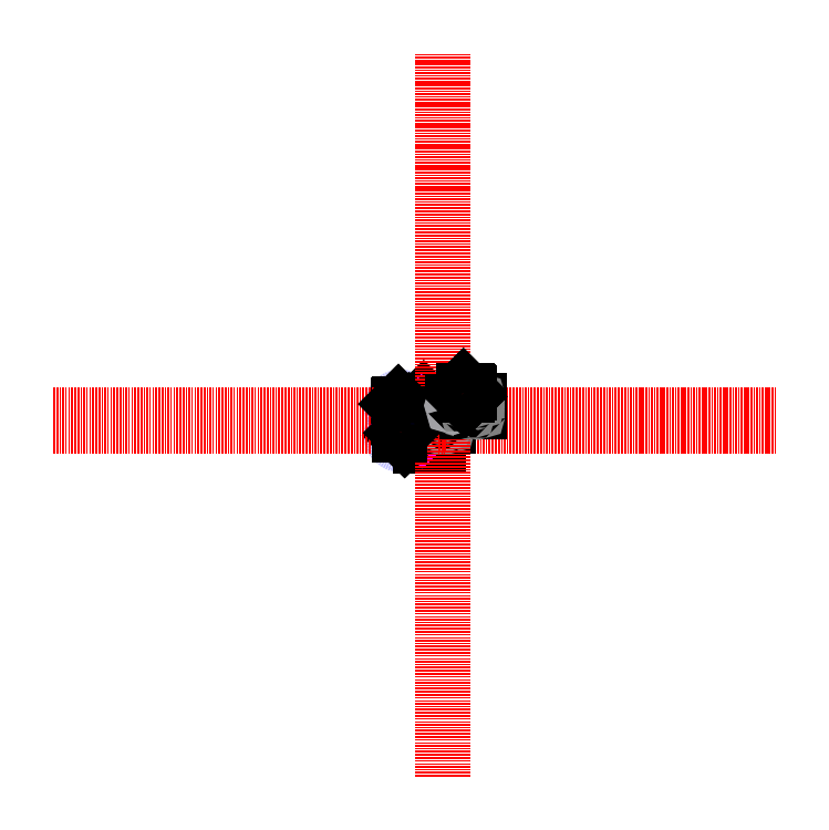
<metadata>
{"format":"dxf","ext":"dxf","renderer":"ezdxf+matplotlib","layout":"modelspace","background":"white","min_lineweight":24,"dpi":150}
</metadata>
<code>
0
SECTION
2
ENTITIES
0
CIRCLE
8
rotor_blades
10
-200
20
-200
40
127
0
CIRCLE
8
bolts
10
-190
20
-200
40
1.5
0
CIRCLE
8
bolts
10
-200
20
-190
40
1.5
0
CIRCLE
8
bolts
10
-210
20
-200
40
1.5
0
CIRCLE
8
bolts
10
-200
20
-210
40
1.5
0
CIRCLE
8
rotor_blades
10
200
20
-200
40
127
0
CIRCLE
8
bolts
10
200
20
-190
40
1.5
0
CIRCLE
8
bolts
10
190
20
-200
40
1.5
0
CIRCLE
8
bolts
10
200
20
-210
40
1.5
0
CIRCLE
8
bolts
10
210
20
-200
40
1.5
0
CIRCLE
8
rotor_blades
10
200
20
200
40
127
0
CIRCLE
8
bolts
10
190
20
200
40
1.5
0
CIRCLE
8
bolts
10
200
20
190
40
1.5
0
CIRCLE
8
bolts
10
210
20
200
40
1.5
0
CIRCLE
8
bolts
10
200
20
210
40
1.5
0
CIRCLE
8
rotor_blades
10
-200
20
200
40
127
0
CIRCLE
8
bolts
10
-200
20
190
40
1.5
0
CIRCLE
8
bolts
10
-190
20
200
40
1.5
0
CIRCLE
8
bolts
10
-200
20
210
40
1.5
0
CIRCLE
8
bolts
10
-210
20
200
40
1.5
0
LWPOLYLINE
8
frame
90
    4
70
    1
43
0
10
-80
20
80
10
80
20
80
10
80
20
-80
10
-80
20
-80
0
CIRCLE
8
rotors
10
200
20
200
40
13.75
0
CIRCLE
8
rotors
10
-200
20
200
40
13.75
0
CIRCLE
8
rotors
10
-200
20
-200
40
13.75
0
CIRCLE
8
rotors
10
-200
20
200
40
1.585
0
CIRCLE
8
rotors
10
200
20
200
40
1.585
0
CIRCLE
8
rotors
10
200
20
-200
40
1.585
0
CIRCLE
8
rotors
10
-200
20
-200
40
1.585
0
CIRCLE
8
rotors
10
200
20
-200
40
13.75
0
CIRCLE
8
bolts
10
60
20
70
40
2
0
CIRCLE
8
bolts
10
70
20
60
40
2
0
CIRCLE
8
bolts
10
30
20
40
40
2
0
CIRCLE
8
bolts
10
40
20
30
40
2
0
CIRCLE
8
bolts
10
10
20
10
40
2
0
CIRCLE
8
bolts
10
10
20
-10
40
2
0
CIRCLE
8
bolts
10
-10
20
-10
40
2
0
CIRCLE
8
bolts
10
-10
20
10
40
2
0
CIRCLE
8
bolts
10
70
20
-60
40
2
0
CIRCLE
8
bolts
10
60
20
-70
40
2
0
CIRCLE
8
bolts
10
40
20
-30
40
2
0
CIRCLE
8
bolts
10
30
20
-40
40
2
0
CIRCLE
8
bolts
10
-40
20
-30
40
2
0
CIRCLE
8
bolts
10
-30
20
-40
40
2
0
CIRCLE
8
bolts
10
-70
20
-60
40
2
0
CIRCLE
8
bolts
10
-60
20
-70
40
2
0
CIRCLE
8
bolts
10
-60
20
70
40
2
0
CIRCLE
8
bolts
10
-70
20
60
40
2
0
CIRCLE
8
bolts
10
-30
20
40
40
2
0
CIRCLE
8
bolts
10
-40
20
30
40
2
0
DIMENSION
8
measure
2
*D1
10
-222
20
185
30
0
11
-226.7
21
200
31
0
70
   32
71
    5
72
    0
3
Standard
53
0
210
0
220
0
230
1
13
-200
23
215
33
0
14
-200
24
185
34
0
50
90
0
DIMENSION
8
measure
2
*D2
10
-185
20
230
30
0
11
-200
21
234.7
31
0
70
   32
71
    5
72
    0
3
Standard
53
0
210
0
220
0
230
1
13
-215
23
200
33
0
14
-185
24
200
34
0
0
DIMENSION
8
measure
2
*D3
10
80
20
-120
30
0
11
-2.813e-14
21
-115.3
31
0
70
   33
71
    5
72
    0
3
Standard
53
0
210
0
220
0
230
1
13
-80
23
0
33
0
14
80
24
0
34
0
0
DIMENSION
8
measure
2
*D4
10
-130
20
-80
30
0
11
-134.7
21
5.741e-16
31
0
70
   33
71
    5
72
    0
3
Standard
53
0
210
0
220
0
230
1
13
-80
23
80
33
0
14
-80
24
-80
34
0
0
DIMENSION
8
measure
2
*D5
10
-213.8
20
200
30
0
11
-200
21
204.7
31
0
70
   35
71
    5
72
    0
3
Standard
53
0
210
0
220
0
230
1
15
-186.2
25
200
35
0
40
0
0
DIMENSION
8
measure
2
*D6
10
58
20
-70
30
0
11
60
21
-65.31
31
0
70
   35
71
    5
72
    0
3
Standard
53
0
210
0
220
0
230
1
15
62
25
-70
35
0
40
0
0
DIMENSION
8
measure
2
*D7
10
198.5
20
-210
30
0
11
200
21
-205.3
31
0
70
   35
71
    5
72
    0
3
Standard
53
0
210
0
220
0
230
1
15
201.5
25
-210
35
0
40
0
0
DIMENSION
8
measure
2
*D8
10
327
20
-340
30
0
11
200
21
-335.3
31
0
70
   33
71
    5
72
    0
3
Standard
53
0
210
0
220
0
230
1
13
73
23
-200
33
0
14
327
24
-200
34
0
0
DIMENSION
8
measure
2
*D9
10
120
20
300
30
0
11
11.69
21
198.3
31
0
70
   33
71
    5
72
    0
3
Standard
53
0
210
0
220
0
230
1
13
0
23
0
33
0
14
210
24
210
34
0
0
MTEXT
8
Text
10
0.1111
20
-62
30
0
40
2
41
35.56
71
    1
72
    1
1
Mass = 69.12g (Per sheet)
7
standard
210
0
220
0
230
1
50
0
73
    2
44
1
0
MTEXT
8
Text
10
0.1111
20
-65
30
0
40
2
41
30.06
71
    1
72
    1
1
Density = 2.7 g/cm^3
7
standard
210
0
220
0
230
1
50
0
73
    2
44
1
0
MTEXT
8
Text
10
-190
20
222
30
0
40
2
41
21.94
71
    1
72
    1
1
Brushless Motor
7
standard
210
0
220
0
230
1
50
0
73
    2
44
1
0
MTEXT
8
Text
10
-190
20
219
30
0
40
2
41
15.22
71
    1
72
    1
1
Mass = 50g
7
standard
210
0
220
0
230
1
50
0
73
    2
44
1
0
MTEXT
8
Text
10
240
20
-240
30
0
40
2
41
28.11
71
    1
72
    1
1
1045 Propeller Blade
7
standard
210
0
220
0
230
1
50
0
73
    2
44
1
0
MTEXT
8
Text
10
240
20
-243
30
0
40
2
41
15.89
71
    1
72
    1
1
Mass = 7.5g
7
standard
210
0
220
0
230
1
50
0
73
    2
44
1
0
MTEXT
8
Text
10
-270
20
170
30
0
40
2
41
71.44
71
    1
72
    1
1
Total Approximate Mass Before Battery = 927g
7
standard
210
0
220
0
230
1
50
0
73
    2
44
1
0
MTEXT
8
Text
10
-190
20
225
30
0
40
2
41
7.111
71
    1
72
    1
1
A2212
7
standard
210
0
220
0
230
1
50
0
73
    2
44
1
0
MTEXT
8
Text
10
-62
20
63
30
0
40
2
41
23.06
71
    1
72
    1
1
Battery 5000mAh
7
standard
210
0
220
0
230
1
50
0
73
    2
44
1
0
MTEXT
8
Text
10
-62
20
60
30
0
40
2
41
62
71
    1
72
    1
1
11.1v (125A max continuous draw, 175A burst)
7
standard
210
0
220
0
230
1
50
0
73
    2
44
1
0
MTEXT
8
Text
10
-42
20
16
30
0
40
2
41
19
71
    1
72
    1
1
Mass = 39.68g
7
standard
210
0
220
0
230
1
50
0
73
    2
44
1
0
MTEXT
8
Text
10
-62
20
56
30
0
40
2
41
16.78
71
    1
72
    1
1
Mass = 375g
7
standard
210
0
220
0
230
1
50
0
73
    2
44
1
0
MTEXT
8
Text
10
-269.8
20
167
30
0
40
2
41
92.89
71
    1
72
    1
1
Thrust = 1.73kg per rotor, with 11.1v battery spinning at 11100RPM.
7
standard
210
0
220
0
230
1
50
0
73
    2
44
1
0
MTEXT
8
Text
10
-269.3
20
164
30
0
40
2
41
42.06
71
    1
72
    1
1
Current Draw = 29.28A
7
standard
210
0
220
0
230
1
50
0
73
    2
44
1
0
LINE
8
ESC
10
-118.7
20
101.7
11
-101.7
21
118.7
0
LINE
8
ESC
10
-101.7
20
118.7
11
-69.7
21
86.7
0
LINE
8
ESC
10
-69.7
20
86.7
11
-86.7
21
69.7
0
MTEXT
8
Text
10
-108.7
20
108.7
30
0
40
2
41
4.222
71
    1
72
    1
1
ESC
7
standard
210
0
220
0
230
1
50
0
73
    2
44
1
0
MTEXT
8
Text
10
-108.7
20
105.7
30
0
40
2
41
15.22
71
    1
72
    1
1
Mass = 25g
7
standard
210
0
220
0
230
1
50
0
73
    2
44
1
0
LINE
8
ESC
10
-86.7
20
69.7
11
-118.7
21
101.7
0
LINE
8
ESC
10
-101.7
20
-118.7
11
-118.7
21
-101.7
0
LINE
8
ESC
10
-118.7
20
-101.7
11
-86.7
21
-69.7
0
LINE
8
ESC
10
-86.7
20
-69.7
11
-69.7
21
-86.7
0
LINE
8
ESC
10
-69.7
20
-86.7
11
-101.7
21
-118.7
0
LINE
8
ESC
10
118.7
20
-101.7
11
101.7
21
-118.7
0
LINE
8
ESC
10
101.7
20
-118.7
11
69.7
21
-86.7
0
LINE
8
ESC
10
69.7
20
-86.7
11
86.7
21
-69.7
0
LINE
8
ESC
10
86.7
20
-69.7
11
118.7
21
-101.7
0
LINE
8
ESC
10
101.7
20
118.7
11
118.7
21
101.7
0
LINE
8
ESC
10
118.7
20
101.7
11
86.7
21
69.7
0
LINE
8
ESC
10
86.7
20
69.7
11
69.7
21
86.7
0
LINE
8
ESC
10
69.7
20
86.7
11
101.7
21
118.7
0
MTEXT
8
Text
10
115
20
125
30
0
40
2
41
20.78
71
    1
72
    1
1
Mass = 87.5g
7
standard
210
0
220
0
230
1
50
0
73
    2
44
1
0
MTEXT
8
Text
10
104.8
20
129
30
0
40
2
41
51.06
71
    1
72
    1
1
Aluminum Square Tubing - 2mm Thick
7
standard
210
0
220
0
230
1
50
0
73
    2
44
1
0
LINE
8
battery
10
-15
20
15
11
15
21
15
0
LINE
8
battery
10
15
20
15
11
15
21
-15
0
LINE
8
battery
10
15
20
-15
11
-15
21
-15
0
LINE
8
battery
10
-15
20
-15
11
-15
21
15
0
MTEXT
8
Text
10
-12
20
13
30
0
40
2
41
33.89
71
    1
72
    1
1
Power Distribution Board
7
standard
210
0
220
0
230
1
50
0
73
    2
44
1
0
MTEXT
8
Text
10
-270
20
160
30
0
40
2
41
30.94
71
    1
72
    1
1
Total Mass = 1311g
7
standard
210
0
220
0
230
1
50
0
73
    2
44
1
0
MTEXT
8
Text
10
-270
20
156
30
0
40
2
41
36.06
71
    1
72
    1
1
Lift capability = 5609g
7
standard
210
0
220
0
230
1
50
0
73
    2
44
1
0
MTEXT
8
Text
10
-269.4
20
152
30
0
40
2
41
45.72
71
    1
72
    1
1
With Air density = 1.293 kg/m^3
7
standard
210
0
220
0
230
1
50
0
73
    2
44
1
0
MTEXT
8
Text
10
-42
20
20
30
0
40
2
41
32.72
71
    1
72
    1
1
BeagleBone Black Rev C
7
standard
210
0
220
0
230
1
50
0
73
    2
44
1
0
MTEXT
8
Text
10
0
20
-58
30
0
40
2
41
21.06
71
    1
72
    1
1
Aluminum Frame
7
standard
210
0
220
0
230
1
50
0
73
    2
44
1
0
DIMENSION
8
measure
2
*D10
10
255
20
145
30
0
11
51.69
21
-51.69
31
0
70
   33
71
    5
72
    0
3
Standard
53
0
210
0
220
0
230
1
13
-200
23
-200
33
0
14
200
24
200
34
0
0
DIMENSION
8
measure
2
*D11
10
-105
20
122
30
0
11
-116.8
21
116.8
31
0
70
   33
71
    5
72
    0
3
Standard
53
0
210
0
220
0
230
1
13
-117
23
100
33
0
14
-100
24
117
34
0
0
DIMENSION
8
measure
2
*D12
10
-85.5
20
135.5
30
0
11
-66.19
21
122.8
31
0
70
   33
71
    5
72
    0
3
Standard
53
0
210
0
220
0
230
1
13
-70
23
87
33
0
14
-102
24
119
34
0
0
MTEXT
8
misc_text
10
-200
20
300
30
0
40
1
41
84.86
71
    1
72
    1
3
Specifications:\P\PA2212 1000KV Brushless Motor:\PModel: A2212\PKV: 1000\PMAX Efficiency: 80%\PMAX Efficiency Current: 4-10A (>75%)\PCurrent Capacity: 12A / 60s\PNo Load Current: 10 V : 0.5 A-Apply to the ESC: 30A.\PApply to the Lipo: 2 - 3S.\PApply
3
to the NiCD / NiMH: 6 - 9S.\PMotor Dimension: 27.5 x 27mm\PShaft Diameter: 3.17mm\PWeight: 50g approx\P30A Brushless ESC:\POutput: Continuous 30A, burst 40A up to 10 Seconds.\PInput voltage: 2-4 cells Li-poly battery or 5-12 cells NiCd/NIMh battery\P
3
BEC: 2A / 5V (Linear mode).\PMax speed: 210,000rpm for 2 poles BLM, 70,000rpm for 6 poles BLM, 35,000rpm for 12 poles BLM. (BLM: Brushless Motor)\PSize: 45 * 24 * 11mm / 1.8 * 0.9 * 0.4in\PWeight: 25g / 0.9oz\P1045 Propellers:\PDiameter of Shaft: 6
3
mm\PAdjustable by hole adapter (3mm, 3.2mm, 4mm, 5mm, 6mm, 6.35mm, 7.95mm)\PThickness of center: 9.7mm\PWeight: 15 gram/ pair\PRecommended wheelbase: 550mm - 700mm\P\PPackage Includes: \P\P1x A2212 13T 1000KV Brushless Motor\P1x Motor sets\P1x 30A ES
1
C\P1x 1045 Propeller
7
standard
210
0
220
0
230
1
50
0
73
    2
44
1
0
LINE
8
bbb
10
-79
20
20
11
-60
21
20
0
LINE
8
bbb
10
-60
20
20
11
-60
21
1
0
LINE
8
bbb
10
-60
20
1
11
-79
21
1
0
LINE
8
bbb
10
-79
20
1
11
-79
21
20
0
MTEXT
8
Text
10
-77
20
18
30
0
40
2
41
4.444
71
    1
72
    1
1
RTC
7
standard
210
0
220
0
230
1
50
0
73
    2
44
1
0
CIRCLE
8
bolts_large
10
-70
20
70
40
2
0
CIRCLE
8
bolts_large
10
70
20
70
40
2
0
CIRCLE
8
bolts_large
10
70
20
-70
40
2
0
CIRCLE
8
bolts_large
10
-70
20
-70
40
2
0
LWPOLYLINE
8
battery
90
    4
70
    1
43
0
10
67
20
78
10
-66
20
78
10
-66
20
32
10
67
20
32
0
LINE
8
bbb
10
-50
20
-25
11
40
21
-25
0
LINE
8
bbb
10
40
20
-25
11
40
21
30
0
LINE
8
bbb
10
40
20
30
11
-50
21
30
0
LINE
8
bbb
10
-50
20
30
11
-50
21
-25
0
LWPOLYLINE
8
bbb
90
    4
70
    1
43
0
10
-62
20
-26
10
42
20
-26
10
42
20
-79
10
-62
20
-79
0
MTEXT
8
Text
10
-59
20
-29
30
0
40
2
41
24.39
71
    1
72
    1
1
Voltage Regulator
7
standard
210
0
220
0
230
1
50
0
73
    2
44
1
0
MTEXT
8
Text
10
-77
20
77
30
0
40
2
41
2
71
    1
72
    1
1
L1
7
standard
210
0
220
0
230
1
50
0
73
    2
44
1
0
LINE
8
center
10
-5000
20
80
11
5000
21
80
0
LINE
8
center
10
-5000
20
-80
11
5000
21
-80
0
LWPOLYLINE
8
frame
90
    4
70
    1
43
0
10
300
20
80
10
460
20
80
10
460
20
-80
10
300
20
-80
0
MTEXT
8
Text
10
303
20
77
30
0
40
2
41
2.444
71
    1
72
    1
1
L2
7
standard
210
0
220
0
230
1
50
0
73
    2
44
1
0
CIRCLE
8
bolts_large
10
310
20
70
40
2
0
CIRCLE
8
bolts_large
10
450
20
70
40
2
0
CIRCLE
8
bolts_large
10
450
20
-70
40
2
0
CIRCLE
8
bolts_large
10
310
20
-70
40
2
0
LWPOLYLINE
8
frame
90
    4
70
    1
43
0
10
350
20
-10
10
410
20
-10
10
410
20
-20
10
350
20
-20
0
MTEXT
8
Text
10
365
20
-28
30
0
40
2
41
17.06
71
    1
72
    1
1
OLED Display
7
standard
210
0
220
0
230
1
50
0
73
    2
44
1
0
LWPOLYLINE
8
bbb
90
    4
70
    1
43
0
10
363
20
-23
10
398
20
-23
10
398
20
-43
10
363
20
-43
0
CIRCLE
8
bolts
10
365
20
-25
40
1
0
CIRCLE
8
bolts
10
396
20
-25
40
1
0
CIRCLE
8
bolts
10
396
20
-41
40
1
0
CIRCLE
8
bolts
10
365
20
-41
40
1
0
LWPOLYLINE
8
bbb
90
    4
70
    1
43
0
10
370
20
8
10
390
20
8
10
390
20
-8
10
370
20
-8
0
MTEXT
8
Text
10
371
20
7
30
0
40
2
41
60.61
71
    1
72
    1
1
MEMS Sensor (3-axis gyro & accelerometer)
7
standard
210
0
220
0
230
1
50
0
73
    2
44
1
0
MTEXT
8
Text
10
351
20
-11
30
0
40
2
41
29.33
71
    1
72
    1
1
1x6cm wire slot to L1
7
standard
210
0
220
0
230
1
50
0
73
    2
44
1
0
LWPOLYLINE
8
bbb
90
    4
70
    1
43
0
10
320
20
-50
10
332
20
-50
10
332
20
-66
10
320
20
-66
0
MTEXT
8
Text
10
321
20
-51
30
0
40
2
41
6.889
71
    1
72
    1
1
DHT11
7
standard
210
0
220
0
230
1
50
0
73
    2
44
1
0
LWPOLYLINE
8
bbb
90
    4
70
    1
43
0
10
340
20
-50
10
352
20
-50
10
352
20
-66
10
340
20
-66
0
MTEXT
8
Text
10
341
20
-51
30
0
40
2
41
6.889
71
    1
72
    1
1
DHT11
7
standard
210
0
220
0
230
1
50
0
73
    2
44
1
0
LINE
8
center
10
380
20
-4920
11
380
21
5080
0
LWPOLYLINE
8
bbb
90
    4
70
    1
43
0
10
360
20
-50
10
421
20
-50
10
421
20
-70
10
360
20
-70
0
MTEXT
8
Text
10
362
20
-52
30
0
40
2
41
15.28
71
    1
72
    1
1
GPS Module
7
standard
210
0
220
0
230
1
50
0
73
    2
44
1
0
LINE
8
rotor_shafts
10
-191
20
209
11
-1
21
20
0
LINE
8
rotor_shafts
10
-1
20
20
11
-1
21
1
0
LINE
8
rotor_shafts
10
-1
20
1
11
-20
21
1
0
LINE
8
rotor_shafts
10
-20
20
1
11
-209
21
191
0
LINE
8
rotor_shafts
10
-209
20
191
11
-214
21
196
0
LINE
8
rotor_shafts
10
-214
20
206
11
-214
21
196
0
LINE
8
rotor_shafts
10
-191
20
209
11
-196
21
214
0
LINE
8
rotor_shafts
10
-206
20
214
11
-214
21
206
0
LINE
8
rotor_shafts
10
-196
20
214
11
-206
21
214
0
ARC
8
rotor_shafts
10
-200
20
200
40
14.42
50
254.4
51
15.64
0
LINE
8
rotor_shafts
10
-209
20
-191
11
-20
21
-1
0
LINE
8
rotor_shafts
10
-20
20
-1
11
-1
21
-1
0
LINE
8
rotor_shafts
10
-1
20
-1
11
-1
21
-20
0
LINE
8
rotor_shafts
10
-1
20
-20
11
-191
21
-209
0
LINE
8
rotor_shafts
10
-191
20
-209
11
-196
21
-214
0
LINE
8
rotor_shafts
10
-206
20
-214
11
-196
21
-214
0
LINE
8
rotor_shafts
10
-209
20
-191
11
-214
21
-196
0
LINE
8
rotor_shafts
10
-214
20
-206
11
-206
21
-214
0
LINE
8
rotor_shafts
10
-214
20
-196
11
-214
21
-206
0
ARC
8
rotor_shafts
10
-200
20
-200
40
14.42
50
344.4
51
105.6
0
LINE
8
rotor_shafts
10
191
20
-209
11
1
21
-20
0
LINE
8
rotor_shafts
10
1
20
-20
11
1
21
-1
0
LINE
8
rotor_shafts
10
1
20
-1
11
20
21
-1
0
LINE
8
rotor_shafts
10
20
20
-1
11
209
21
-191
0
LINE
8
rotor_shafts
10
209
20
-191
11
214
21
-196
0
LINE
8
rotor_shafts
10
214
20
-206
11
214
21
-196
0
LINE
8
rotor_shafts
10
191
20
-209
11
196
21
-214
0
LINE
8
rotor_shafts
10
206
20
-214
11
214
21
-206
0
LINE
8
rotor_shafts
10
196
20
-214
11
206
21
-214
0
ARC
8
rotor_shafts
10
200
20
-200
40
14.42
50
74.36
51
195.6
0
LINE
8
rotor_shafts
10
209
20
191
11
20
21
1
0
LINE
8
rotor_shafts
10
20
20
1
11
1
21
1
0
LINE
8
rotor_shafts
10
1
20
1
11
1
21
20
0
LINE
8
rotor_shafts
10
1
20
20
11
191
21
209
0
LINE
8
rotor_shafts
10
191
20
209
11
196
21
214
0
LINE
8
rotor_shafts
10
206
20
214
11
196
21
214
0
LINE
8
rotor_shafts
10
209
20
191
11
214
21
196
0
LINE
8
rotor_shafts
10
214
20
206
11
206
21
214
0
LINE
8
rotor_shafts
10
214
20
196
11
214
21
206
0
ARC
8
rotor_shafts
10
200
20
200
40
14.42
50
164.4
51
285.6
0
DIMENSION
8
measure
2
*D13
10
-228.5
20
246.5
30
0
11
-240.8
21
240.8
31
0
70
   33
71
    5
3
Standard
53
0
210
0
220
0
230
1
13
-204
23
186
33
0
14
-186
24
204
34
0
0
LEADER
8
measure
3
Standard
71
    1
72
    0
73
    3
74
    0
75
    0
40
1
41
10
76
2
76
2
10
-214
20
-196
30
0
10
-214
20
-155
30
0
0
DIMENSION
8
measure
2
*D15
10
-214
20
-155
30
0
11
0
21
0
31
0
70
   34
71
    5
3
Standard
53
0
210
0
220
0
230
1
13
-209
23
-191
33
0
14
-20
24
-1
34
0
15
-214
25
-196
35
0
16
-201
26
-160
36
0
0
INSERT
8
measure
2
Shaft
10
490
20
440
30
0
41
1
42
1
43
0
50
0
70
    1
71
    1
44
0
45
0
0
INSERT
8
measure
2
frame
10
720
20
280
30
0
41
1
42
1
43
0
50
0
70
    1
71
    1
44
0
45
0
0
MTEXT
8
Text
10
-59
20
-32
30
0
40
1
41
67.31
71
    1
72
    1
3
Analog Control: \Pusing a mini screwdriver to increase or decrease output voltage by adjusting the screw, \Pclockwise to step up voltage and counterclockwise to step down voltage.\PHas very stable output, input range is DC 4~40V and output range is D
3
C 1.25~37V, \Pplease make sure the input voltage should be higher than output voltage at least 1V. \PCan be used for many electronic projects.\PPress the button next to voltmeter to test input voltage or output voltage. \PGreen LED lights on when tes
3
ting output voltage; red LED lights on when testing input voltage.\P\PWith input and output voltage measurement error calibration function; \PWiring terminals require no soldering iron and create convenient usage.\PPress the button for 1 to 4 seconds
1
, \Pvoltmeter would be shut off when releasing your hands; the voltmeter is very accurate.
7

210
0
220
0
230
1
50
0
73
    2
44
1
0
CIRCLE
8
bolts
10
540
20
210
40
1.5
0
CIRCLE
8
bolts
10
530
20
220
40
1.5
0
CIRCLE
8
bolts
10
520
20
210
40
1.5
0
CIRCLE
8
bolts
10
530
20
200
40
1.5
0
CIRCLE
8
bolts
10
720
20
400
40
2
0
CIRCLE
8
bolts
10
690
20
380
40
2
0
CIRCLE
8
bolts
10
700
20
370
40
2
0
CIRCLE
8
bolts
10
660
20
350
40
2
0
CIRCLE
8
bolts
10
670
20
340
40
2
0
CIRCLE
8
bolts_large
10
660
20
340
40
2
0
DIMENSION
8
Text
2
*D16
10
729
20
382
30
0
11
724.5
21
386.7
31
0
70
   33
71
    5
3
Standard
53
0
210
0
220
0
230
1
13
720
23
400
33
0
14
729
24
400
34
0
0
DIMENSION
8
Text
2
*D17
10
692
20
409
30
0
11
687.3
21
404.5
31
0
70
   33
71
    5
3
Standard
53
0
210
0
220
0
230
1
13
720
23
400
33
0
14
720
24
409
34
0
0
DIMENSION
8
Text
2
*D18
10
709
20
353
30
0
11
704.5
21
357.7
31
0
70
   33
71
    5
3
Standard
53
0
210
0
220
0
230
1
13
700
23
370
33
0
14
709
24
370
34
0
0
DIMENSION
8
Text
2
*D19
10
716
20
361
30
0
11
711.3
21
365.5
31
0
70
   33
71
    5
3
Standard
53
0
210
0
220
0
230
1
13
700
23
370
33
0
14
700
24
361
34
0
0
DIMENSION
8
Text
2
*D20
10
635
20
435
30
0
11
648.7
21
455.3
31
0
70
   33
71
    5
3
Standard
53
0
210
0
220
0
230
1
13
729
23
409
33
0
14
695
24
375
34
0
0
DIMENSION
8
Text
2
*D21
10
705
20
305
30
0
11
716.7
21
323.3
31
0
70
   33
71
    5
3
Standard
53
0
210
0
220
0
230
1
13
700
23
370
33
0
14
670
24
340
34
0
0
DIMENSION
8
Text
2
*D22
10
650
20
360
30
0
11
644.2
21
360.8
31
0
70
   33
71
    5
3
Standard
53
0
210
0
220
0
230
1
13
660
23
340
33
0
14
665
24
345
34
0
0
ENDSEC
0
EOF

</code>
